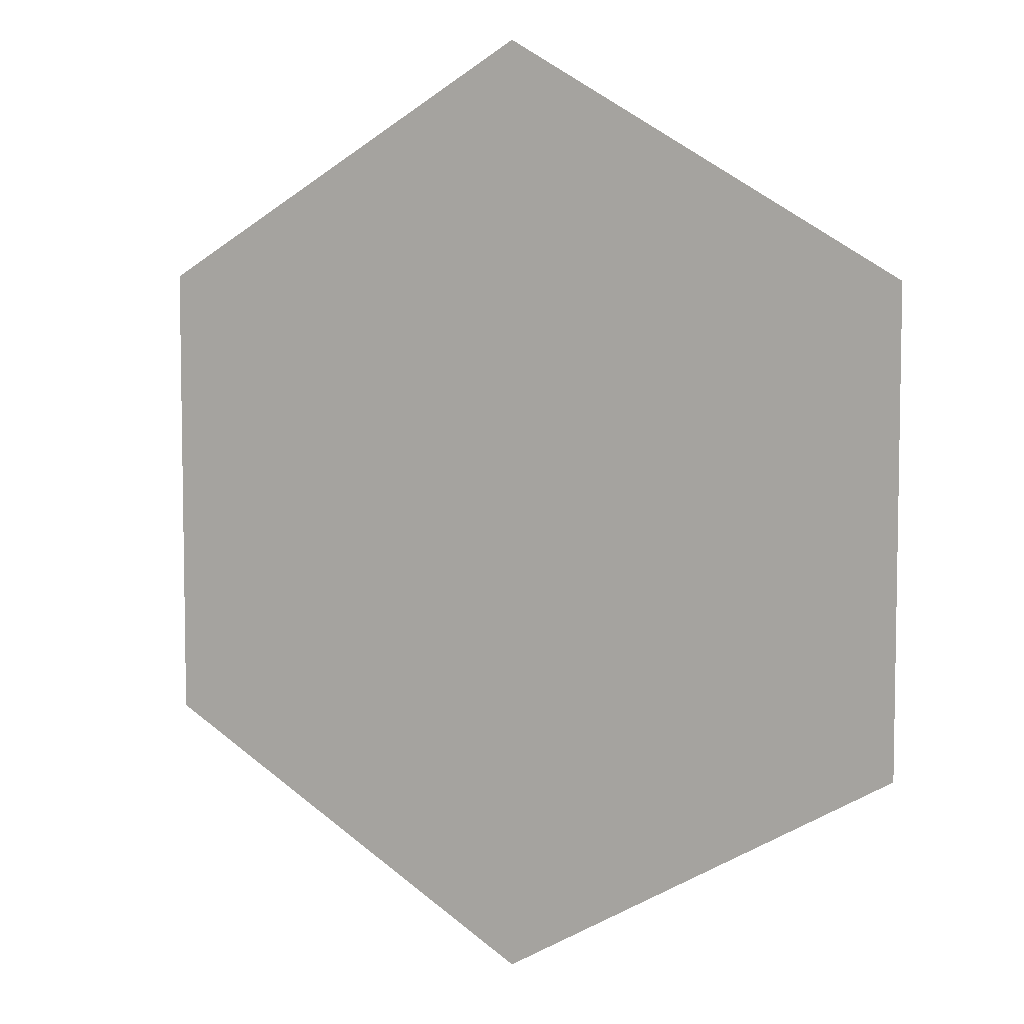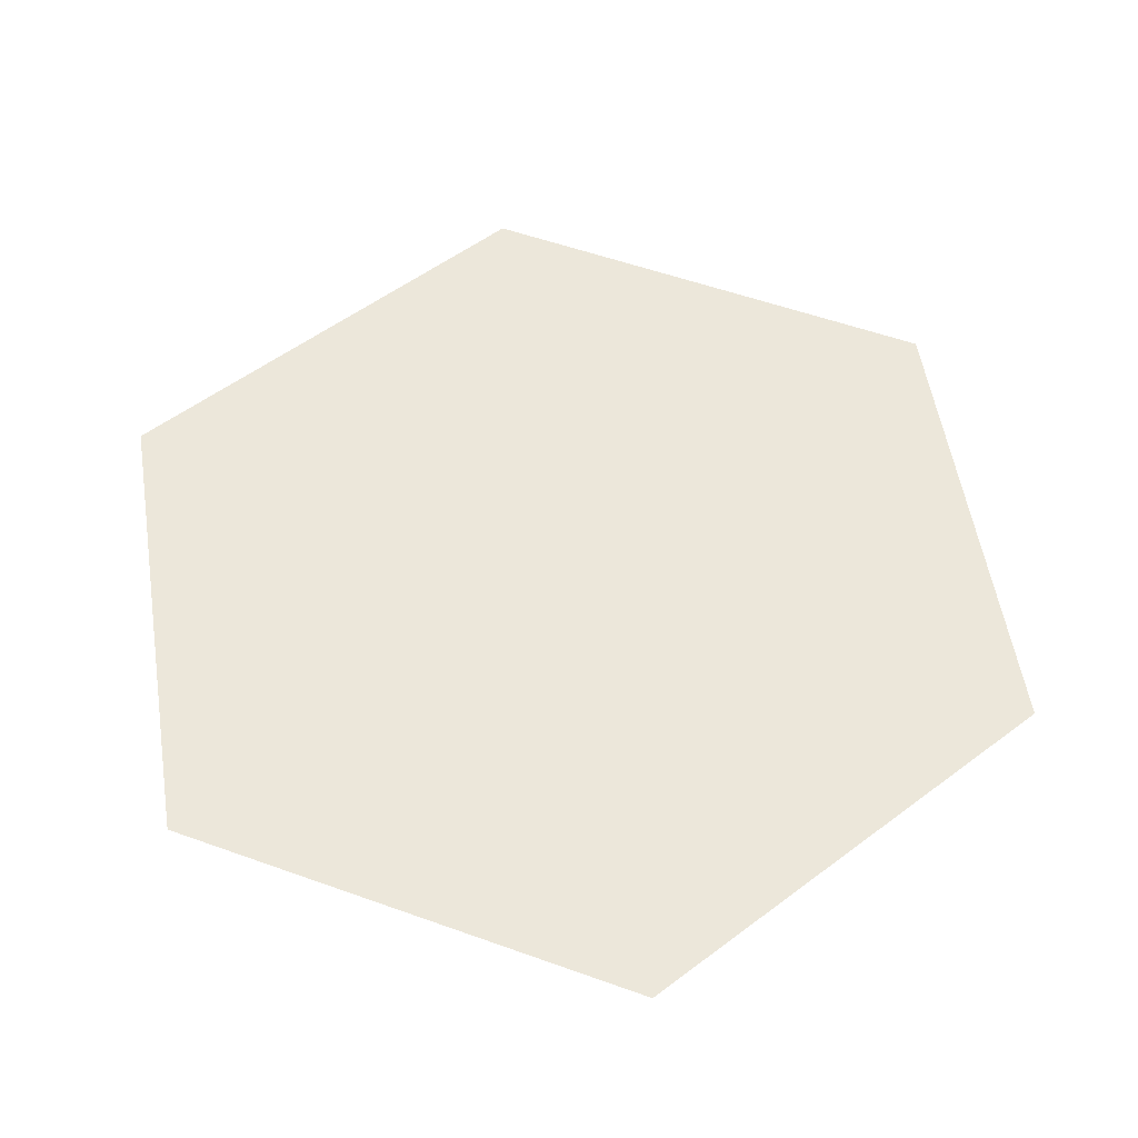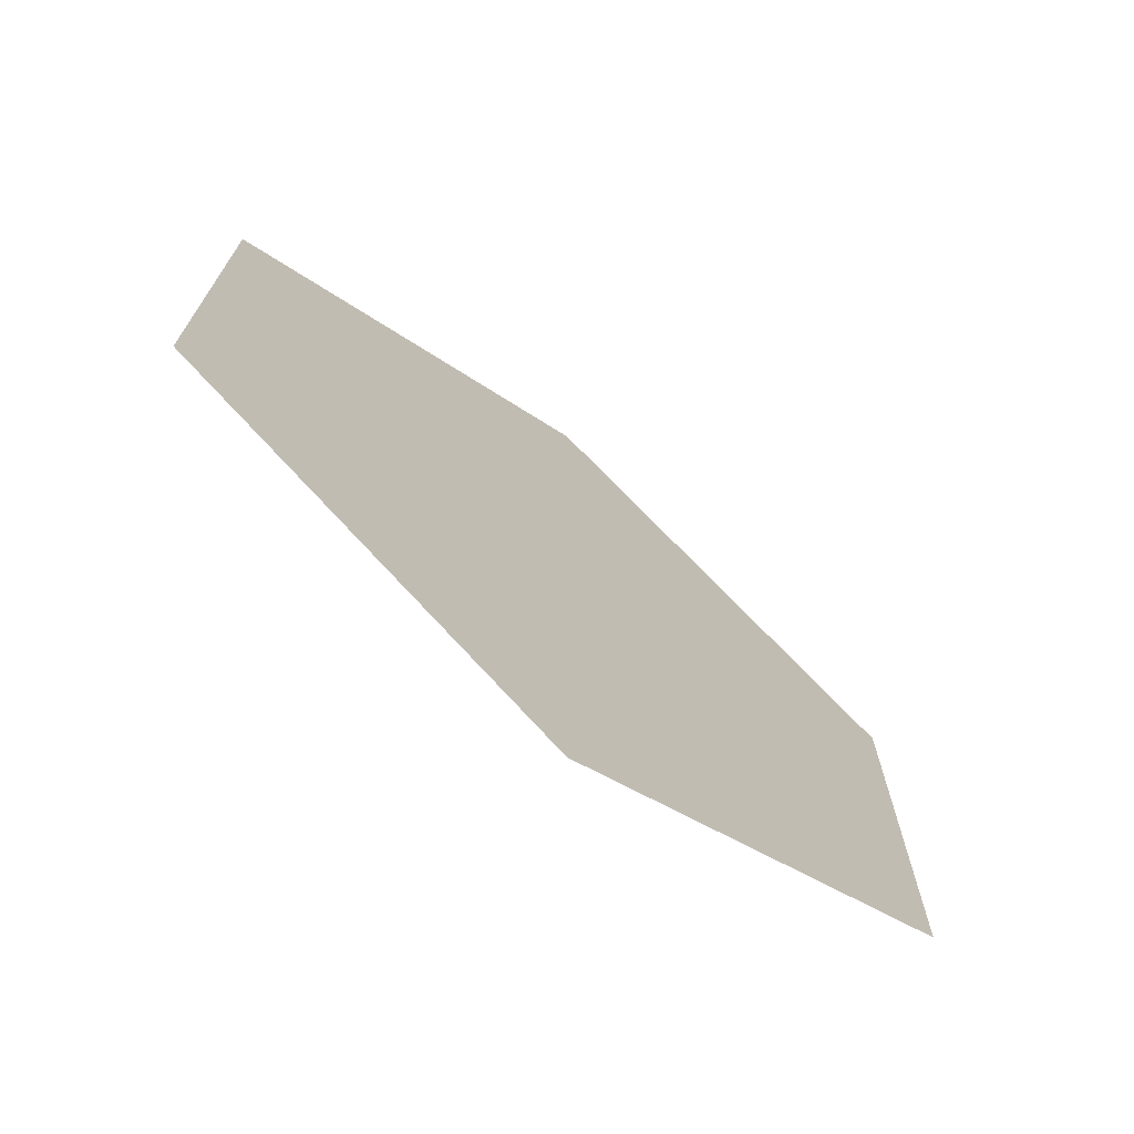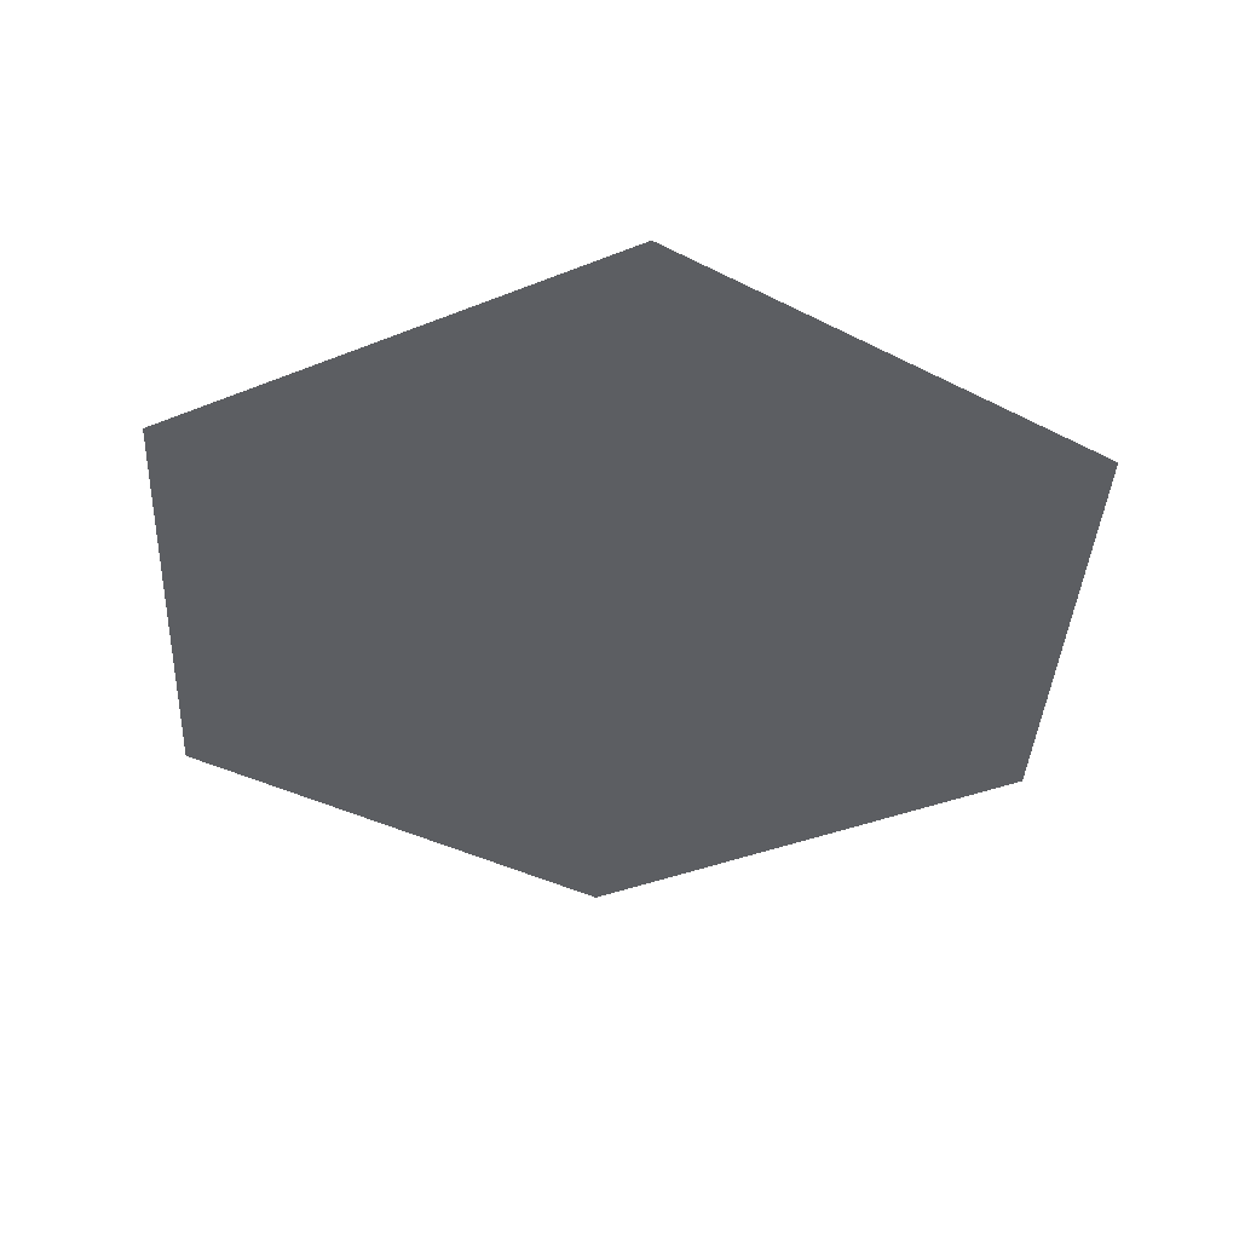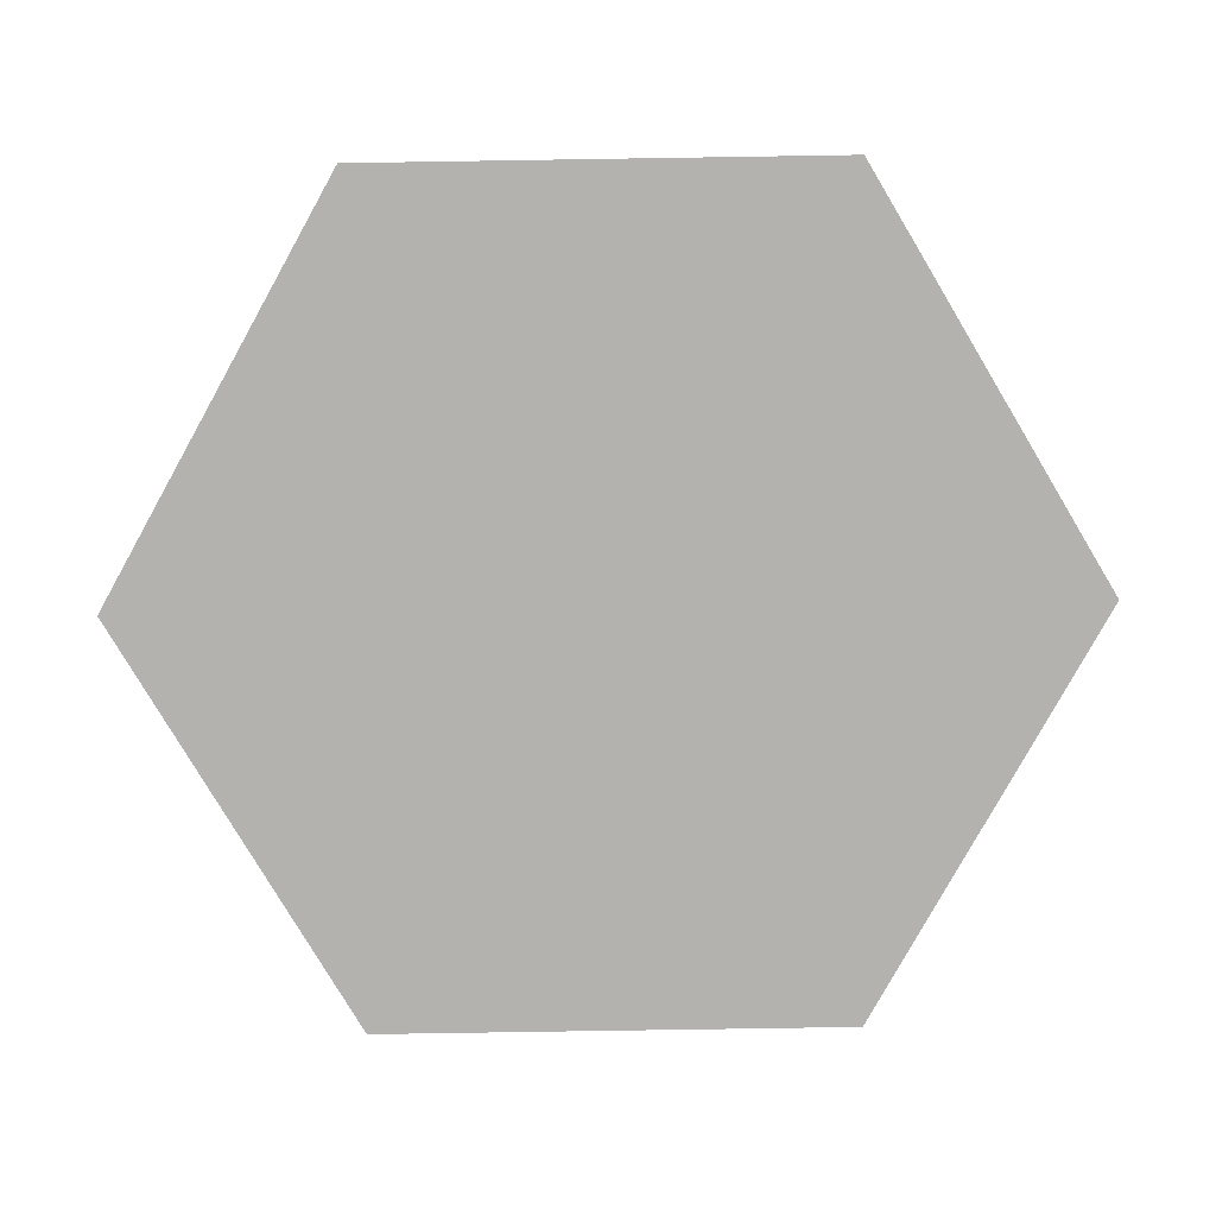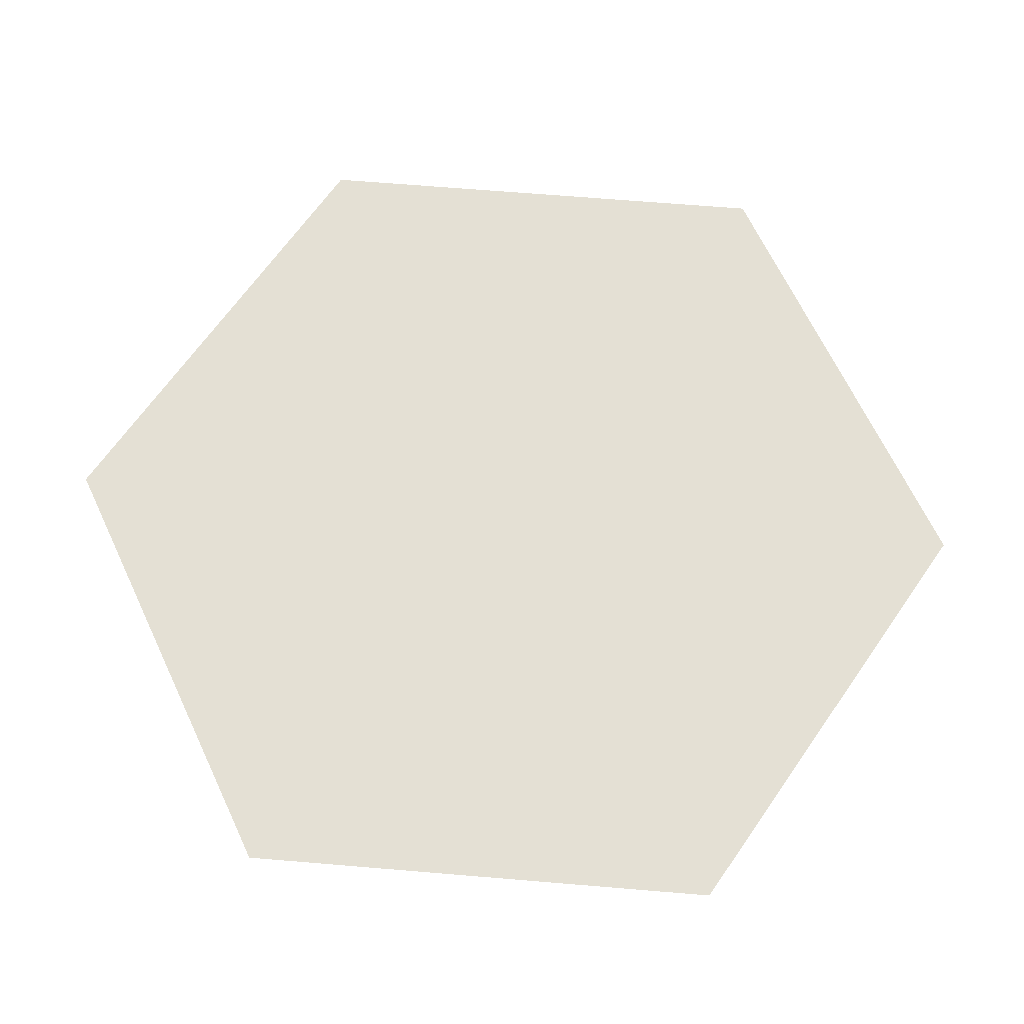
<metadata>
{"format":"obj","ext":"obj","renderer":"f3d","projection":"perspective","resolution":1024,"background":"white","views":[{"elev":6.3,"azim":28.1,"up":"+Z"},{"elev":53.5,"azim":-8.9,"up":"+Y"},{"elev":-72.5,"azim":140.5,"up":"+Z"},{"elev":-38.1,"azim":117.0,"up":"+Y"},{"elev":-79.7,"azim":-29.1,"up":"+Y"},{"elev":66.1,"azim":-85.2,"up":"+Y"}]}
</metadata>
<code>
o Cylinder
v 0 0 -1
v 0.866 0 -0.5
v 0.866 0 0.5
v -0 0 1
v -0.866 0 0.5
v -0.866 0 -0.5
f 2 1 6 5 4 3

</code>
